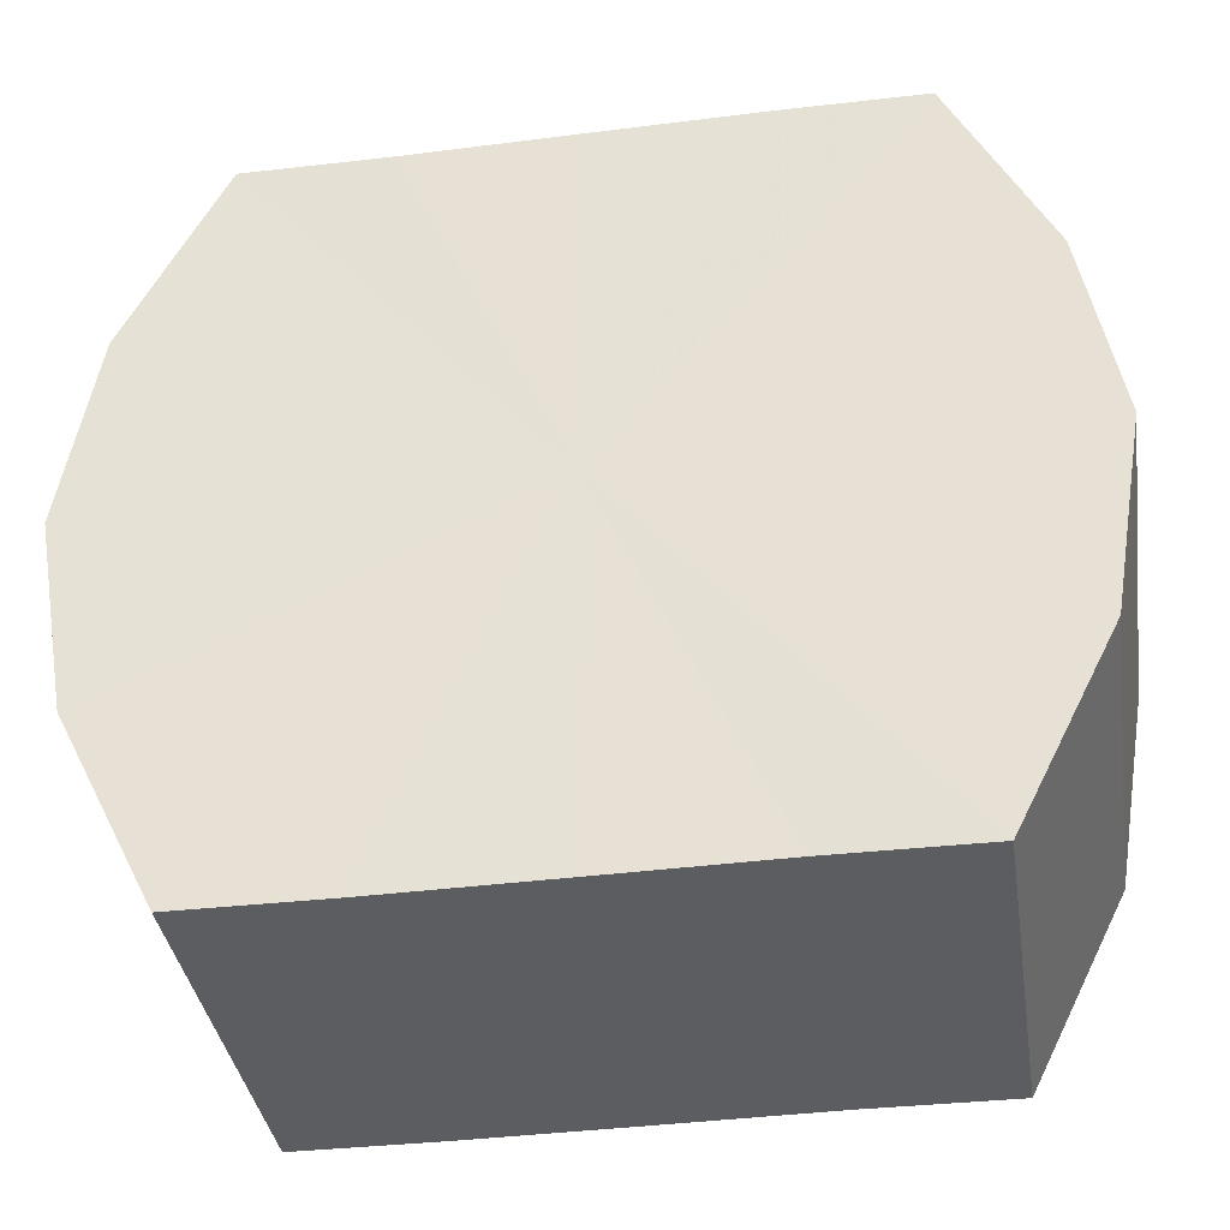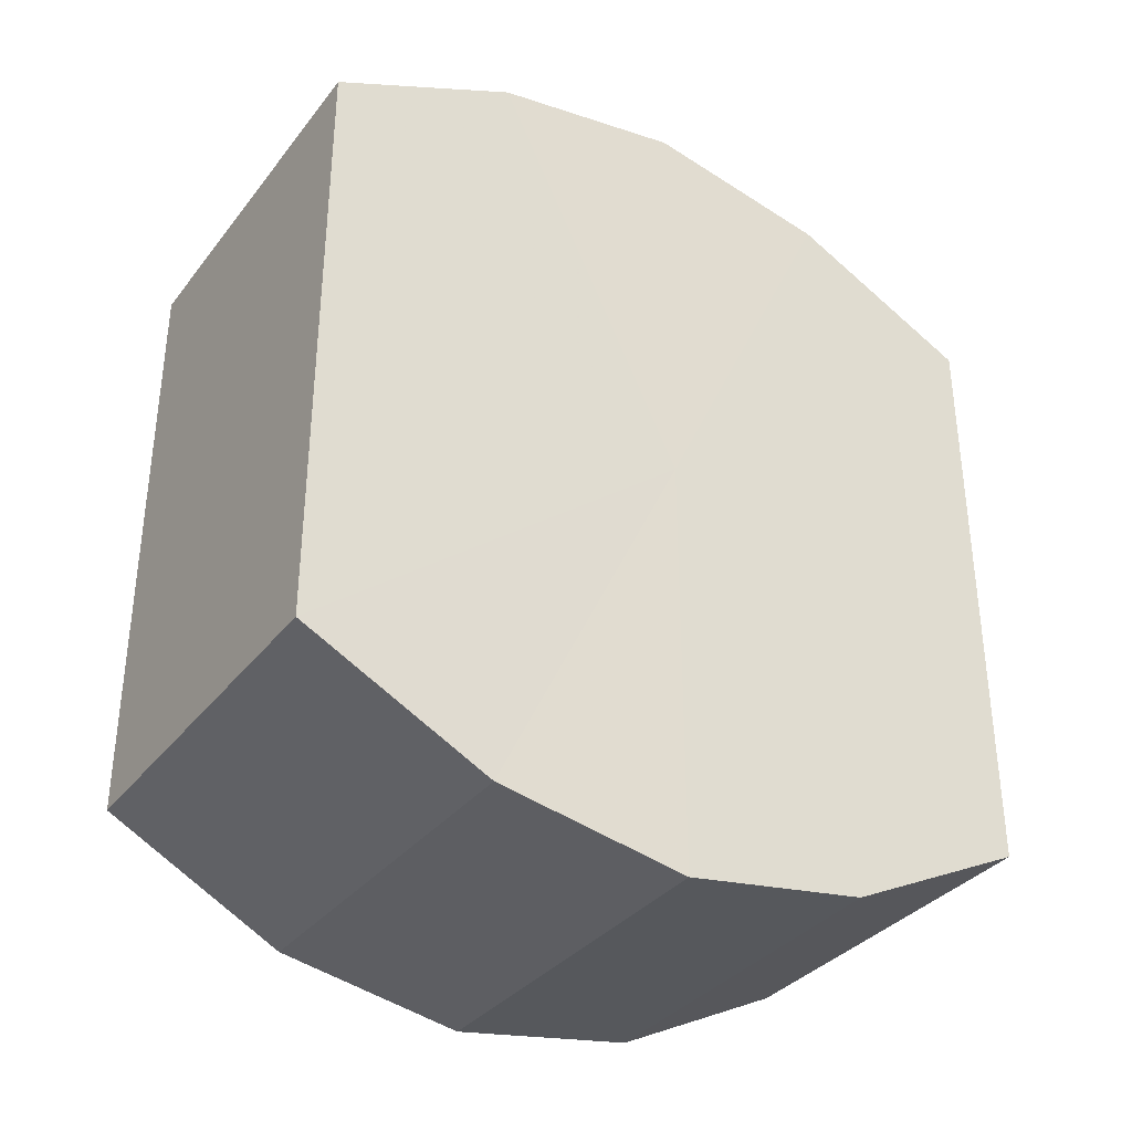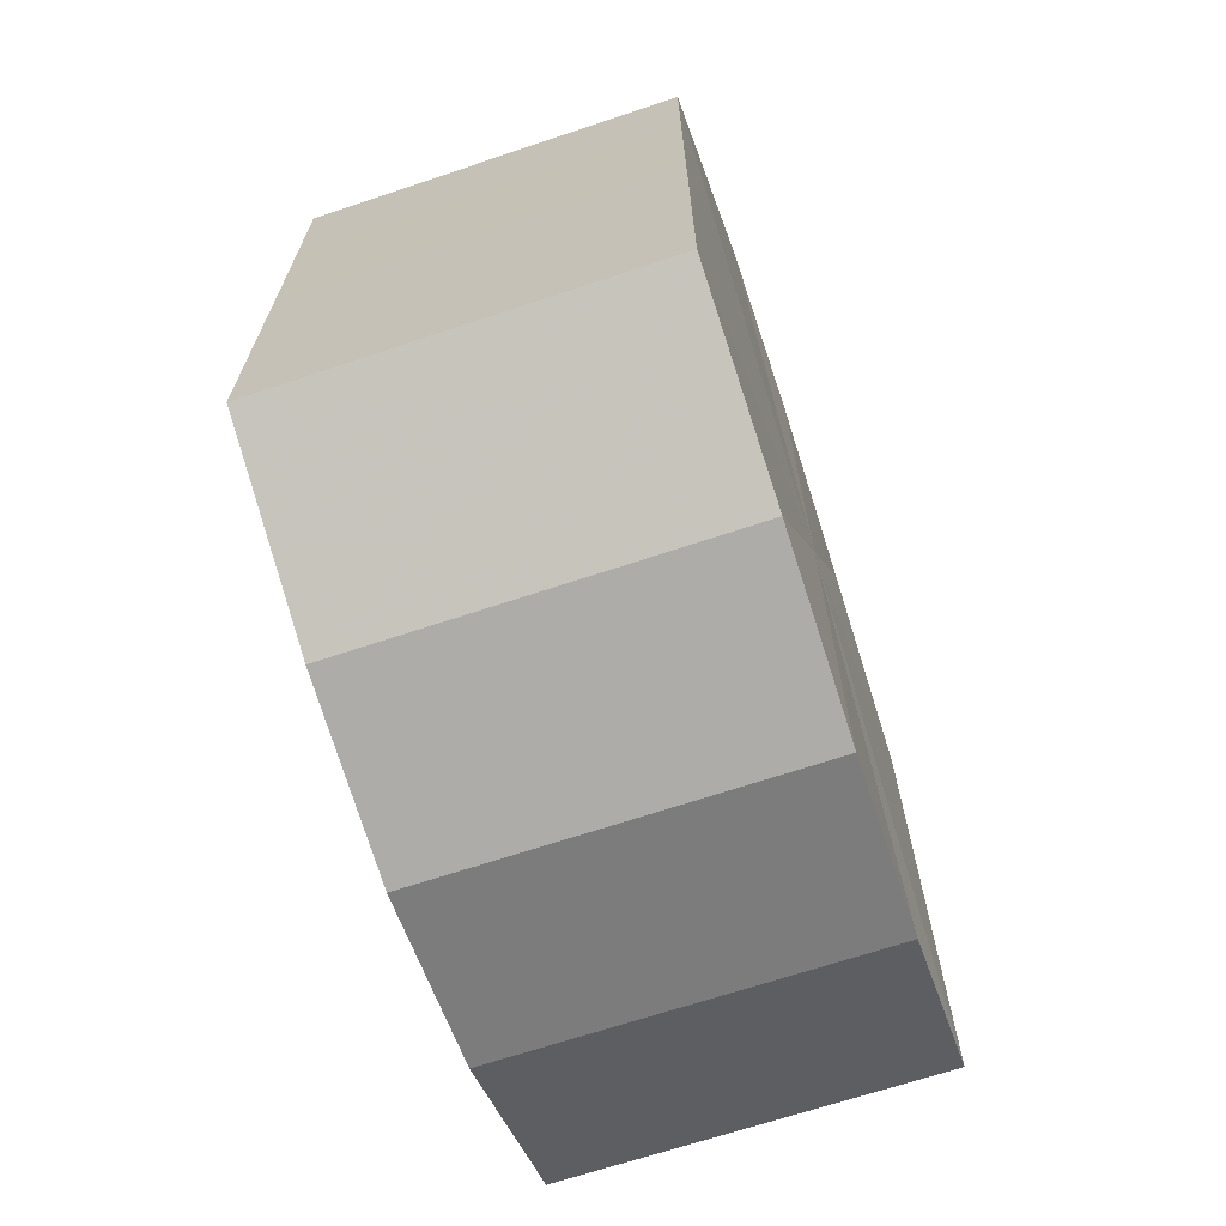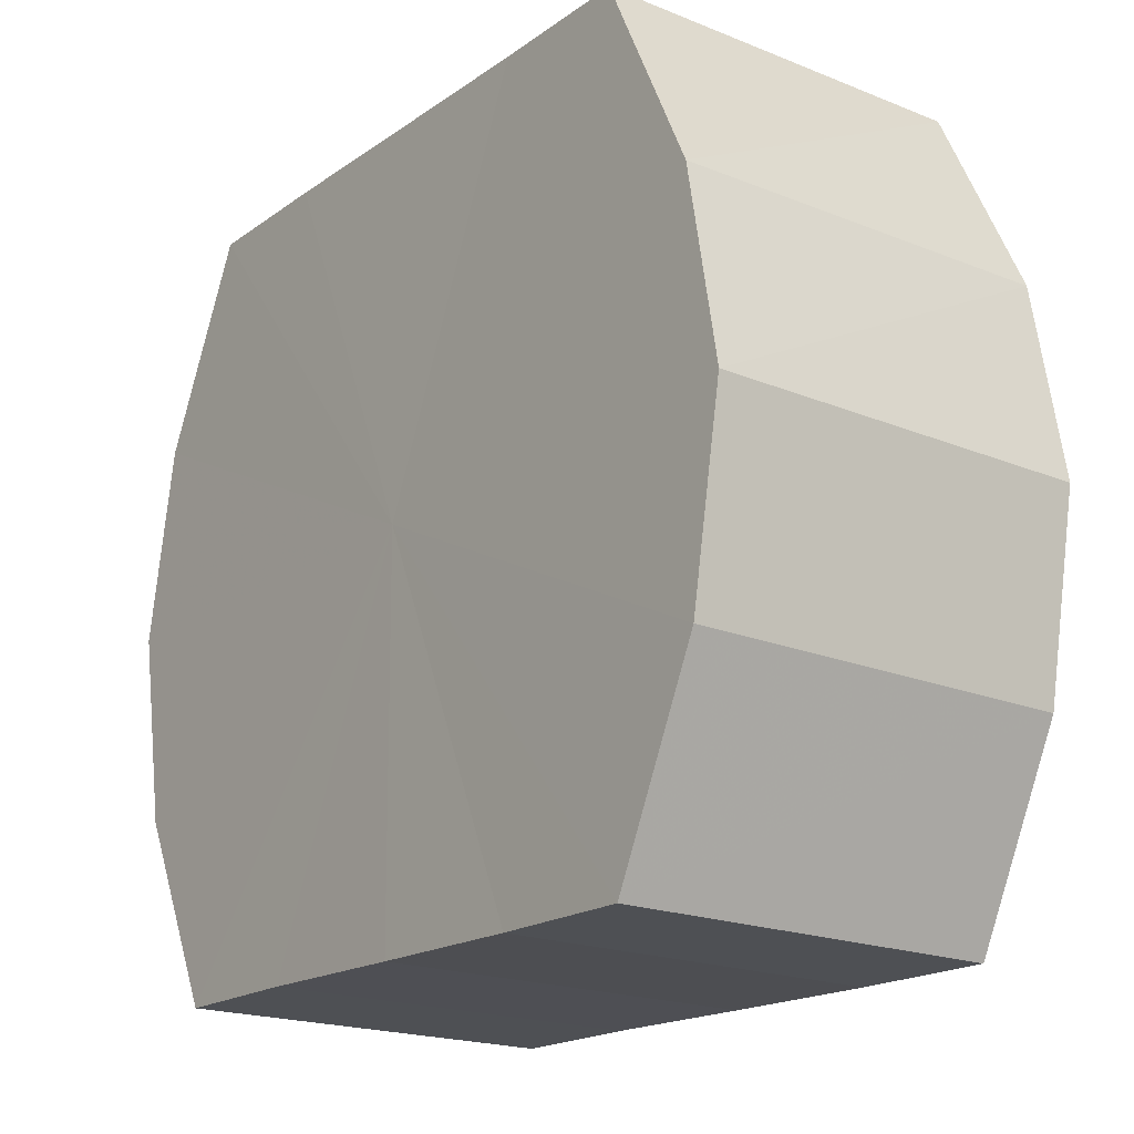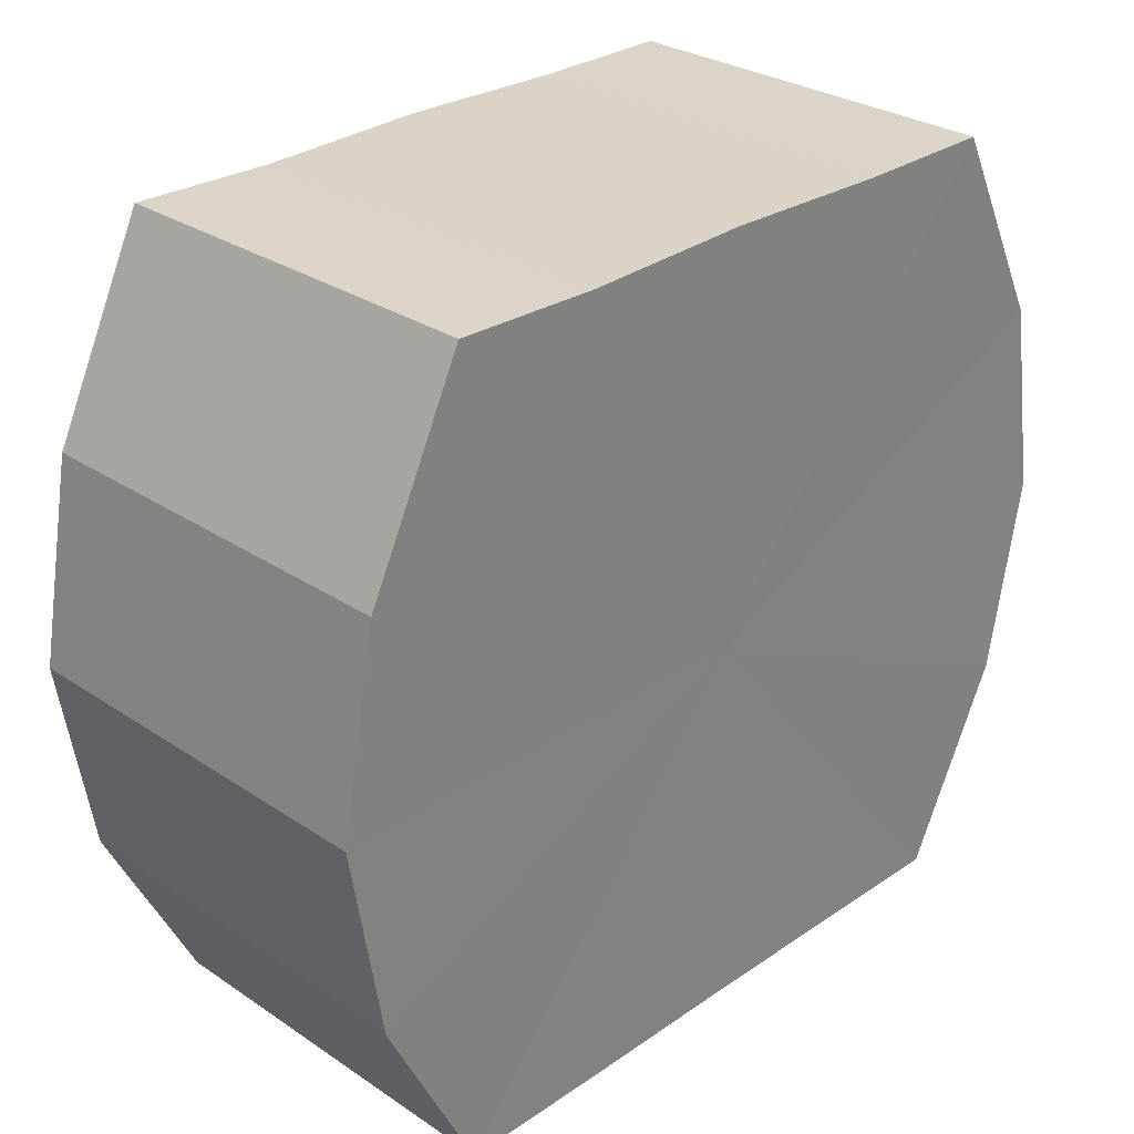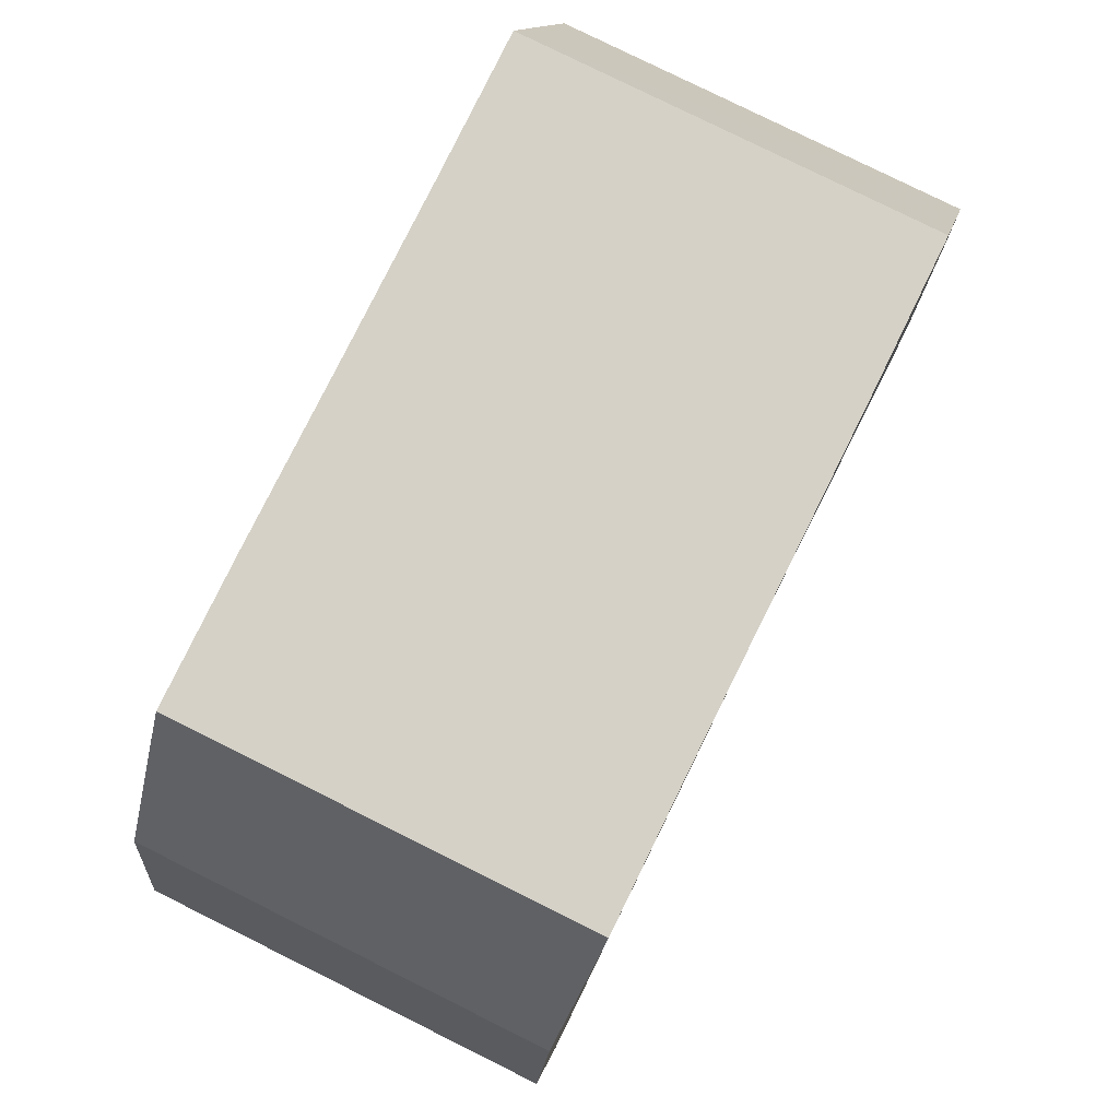
<metadata>
{"format":"obj","ext":"obj","renderer":"f3d","projection":"perspective","resolution":1024,"background":"white","views":[{"elev":-37.6,"azim":98.7,"up":"+Y"},{"elev":-34.7,"azim":-122.9,"up":"+Z"},{"elev":-67.8,"azim":-161.5,"up":"+Z"},{"elev":-18.5,"azim":142.5,"up":"+Y"},{"elev":29.1,"azim":-135.4,"up":"+Y"},{"elev":79.3,"azim":26.4,"up":"+Y"}]}
</metadata>
<code>
o 423
v 2241 1879 12.9
v 2241 1879 12.91
v 2241 1879 12.9
v 2241 1879 12.92
v 2241 1879 12.91
v 2241 1879 12.9
v 2241 1879 12.9
v 2241 1879 12.93
v 2241 1879 12.92
v 2241 1879 12.89
v 2241 1879 12.89
v 2241 1879 12.93
v 2241 1879 12.93
v 2241 1879 12.9
v 2241 1879 12.9
v 2241 1879 12.94
v 2241 1879 12.93
v 2241 1879 12.9
v 2241 1879 12.9
v 2241 1879 12.94
v 2241 1879 12.94
v 2241 1879 12.91
v 2241 1879 12.91
v 2241 1879 12.94
v 2241 1879 12.94
v 2241 1879 12.92
v 2241 1879 12.92
v 2241 1879 12.93
v 2241 1879 12.94
v 2241 1879 12.93
v 2241 1879 12.93
v 2241 1879 12.93
v 2241 1879 12.9
v 2241 1879 12.91
v 2241 1879 12.91
v 2241 1879 12.92
v 2241 1879 12.92
v 2241 1879 12.9
v 2241 1879 12.9
v 2241 1879 12.89
v 2241 1879 12.9
v 2241 1879 12.93
v 2241 1879 12.93
v 2241 1879 12.9
v 2241 1879 12.89
v 2241 1879 12.9
v 2241 1879 12.9
v 2241 1879 12.93
v 2241 1879 12.93
v 2241 1879 12.91
v 2241 1879 12.9
v 2241 1879 12.92
v 2241 1879 12.91
v 2241 1879 12.94
v 2241 1879 12.94
v 2241 1879 12.93
v 2241 1879 12.92
v 2241 1879 12.93
v 2241 1879 12.93
v 2241 1879 12.94
v 2241 1879 12.94
v 2241 1879 12.94
v 2241 1879 12.93
v 2241 1879 12.94
v 2241 1879 12.92
v 2241 1879 12.91
v 2241 1879 12.9
v 2241 1879 12.92
v 2241 1879 12.9
v 2241 1879 12.93
v 2241 1879 12.89
v 2241 1879 12.93
v 2241 1879 12.9
v 2241 1879 12.94
v 2241 1879 12.9
v 2241 1879 12.94
v 2241 1879 12.91
v 2241 1879 12.94
v 2241 1879 12.92
v 2241 1879 12.93
v 2241 1879 12.93
v 2241 1879 12.92
v 2241 1879 12.9
v 2241 1879 12.91
v 2241 1879 12.9
v 2241 1879 12.92
v 2241 1879 12.89
v 2241 1879 12.93
v 2241 1879 12.9
v 2241 1879 12.93
v 2241 1879 12.9
v 2241 1879 12.94
v 2241 1879 12.91
v 2241 1879 12.94
v 2241 1879 12.92
v 2241 1879 12.94
v 2241 1879 12.93
v 2241 1879 12.93
f 1 2 3
f 2 4 5
f 6 1 7
f 4 8 9
f 10 6 11
f 8 12 13
f 14 10 15
f 12 16 17
f 18 14 19
f 16 20 21
f 22 18 23
f 20 24 25
f 26 22 27
f 24 28 29
f 30 26 31
f 28 30 32
f 33 34 35
f 35 36 37
f 38 39 33
f 40 41 38
f 37 42 43
f 44 45 40
f 46 47 44
f 43 48 49
f 50 51 46
f 52 53 50
f 49 54 55
f 56 57 52
f 58 59 56
f 55 60 61
f 62 63 58
f 61 64 62
f 65 66 67
f 65 68 66
f 65 67 69
f 65 70 68
f 65 69 71
f 65 72 70
f 65 71 73
f 65 74 72
f 65 73 75
f 65 76 74
f 65 75 77
f 65 78 76
f 65 77 79
f 65 80 78
f 65 79 81
f 65 81 80
f 82 83 84
f 82 85 83
f 82 84 86
f 82 87 85
f 82 86 88
f 82 89 87
f 82 88 90
f 82 91 89
f 82 90 92
f 82 93 91
f 82 92 94
f 82 95 93
f 82 94 96
f 82 97 95
f 82 96 98
f 82 98 97

</code>
